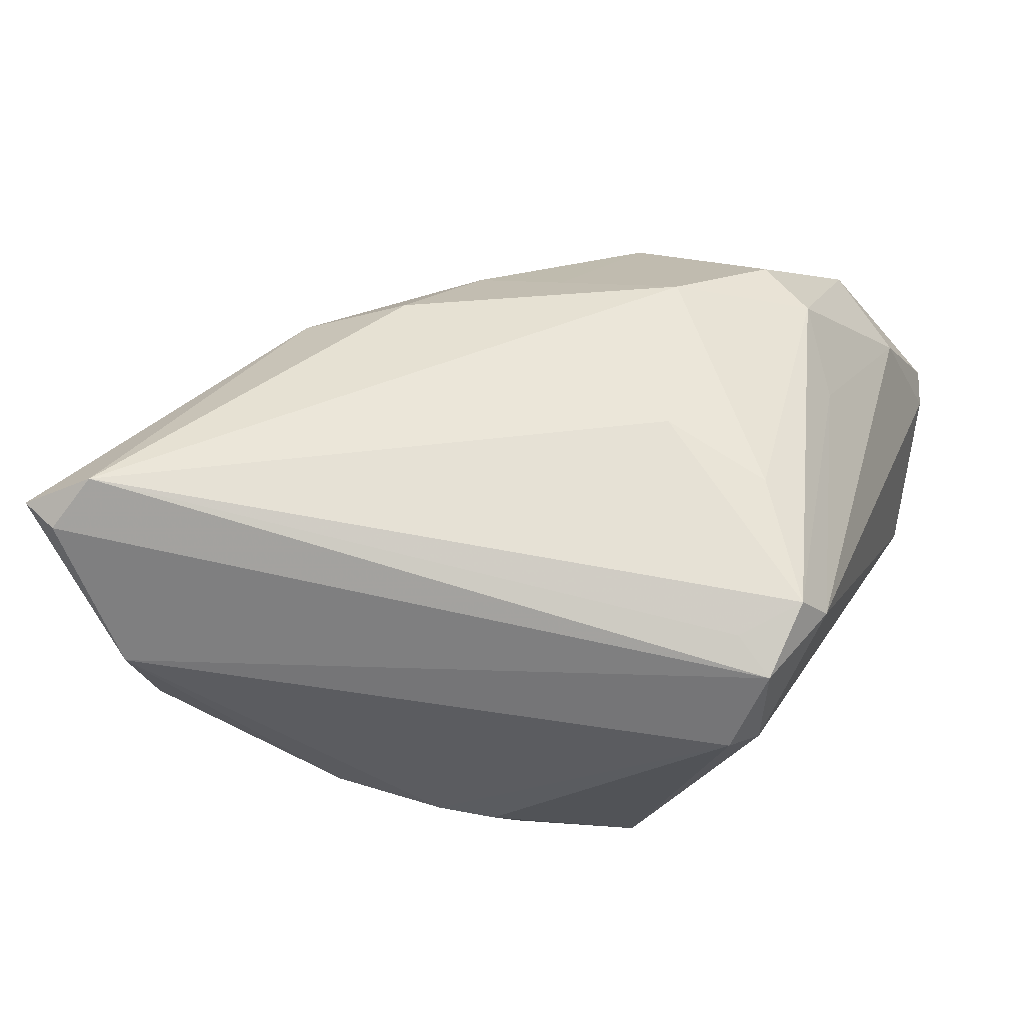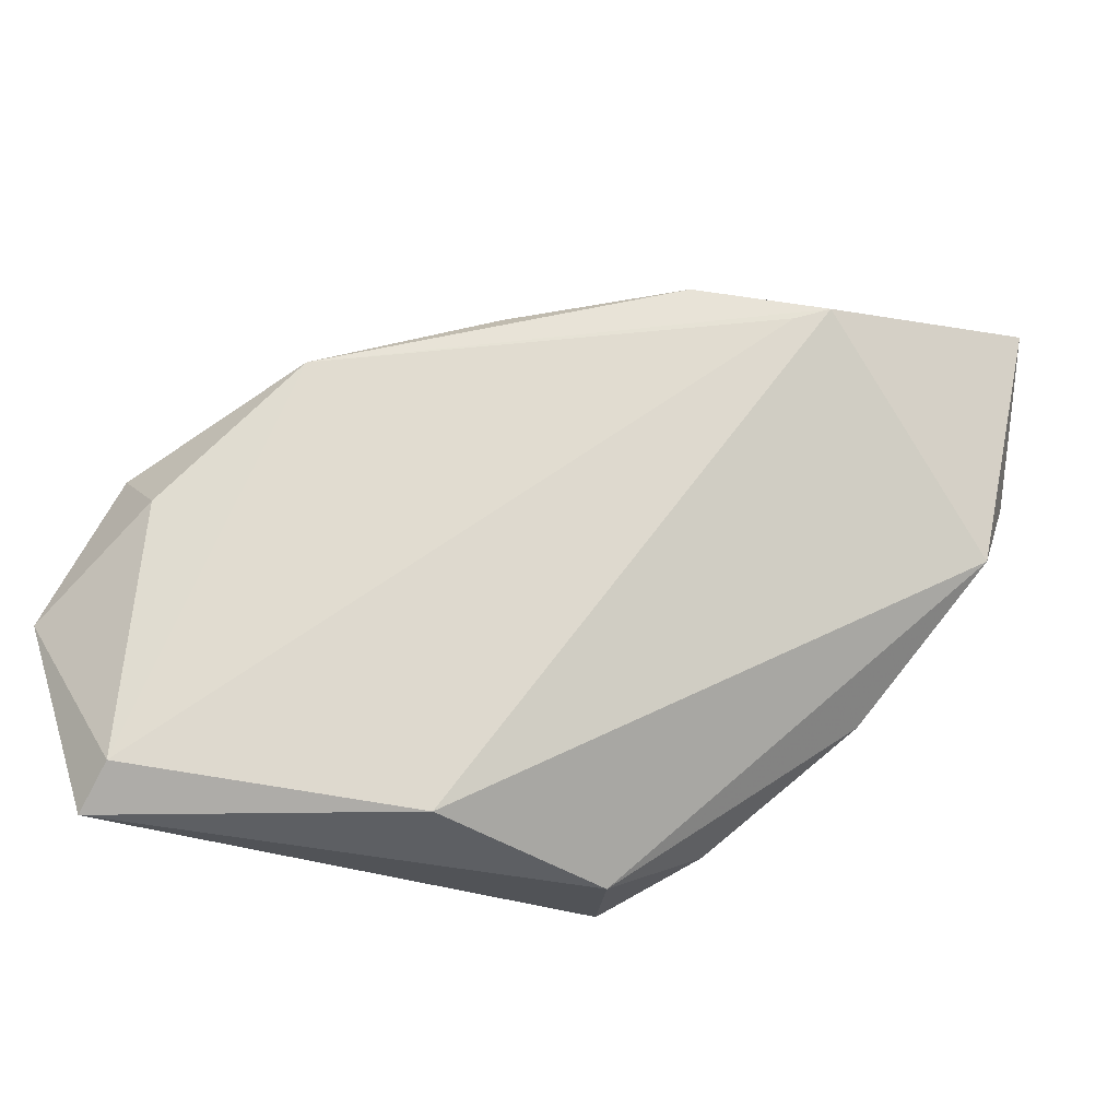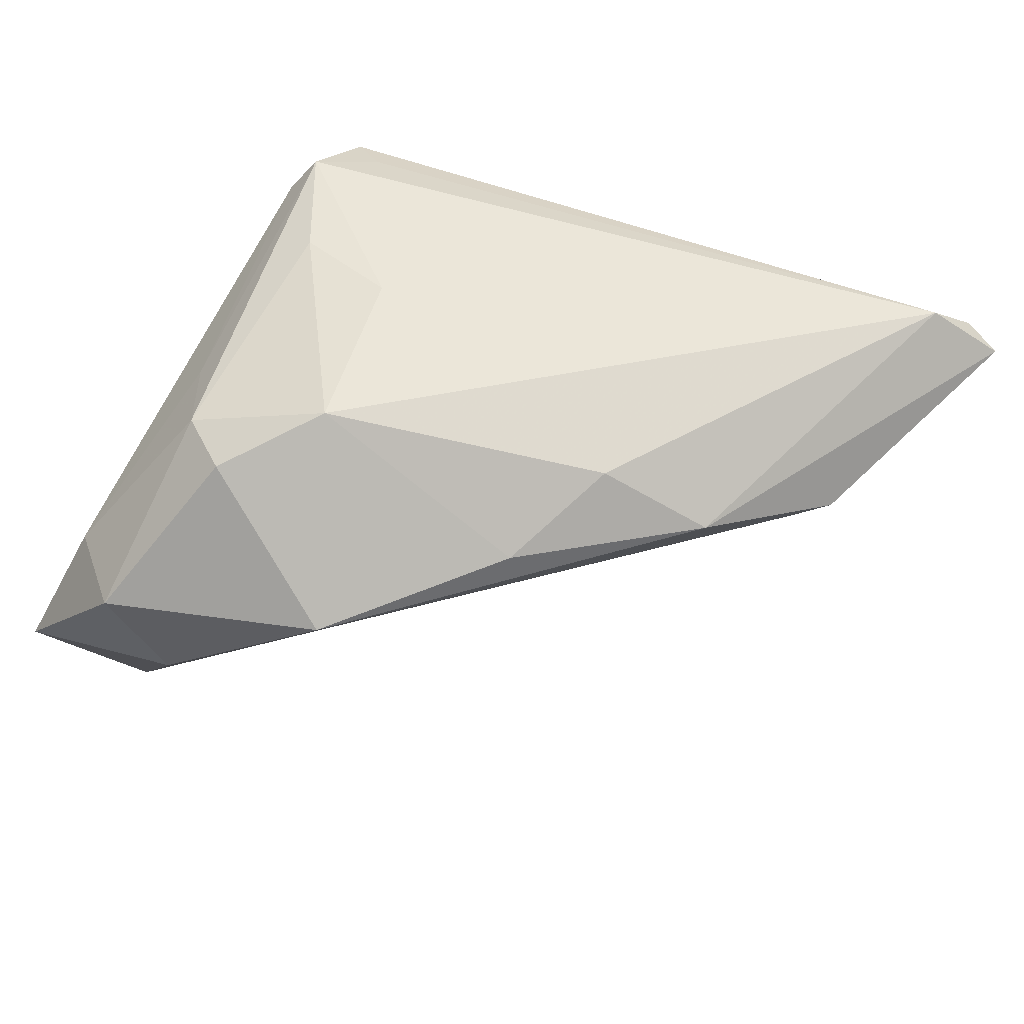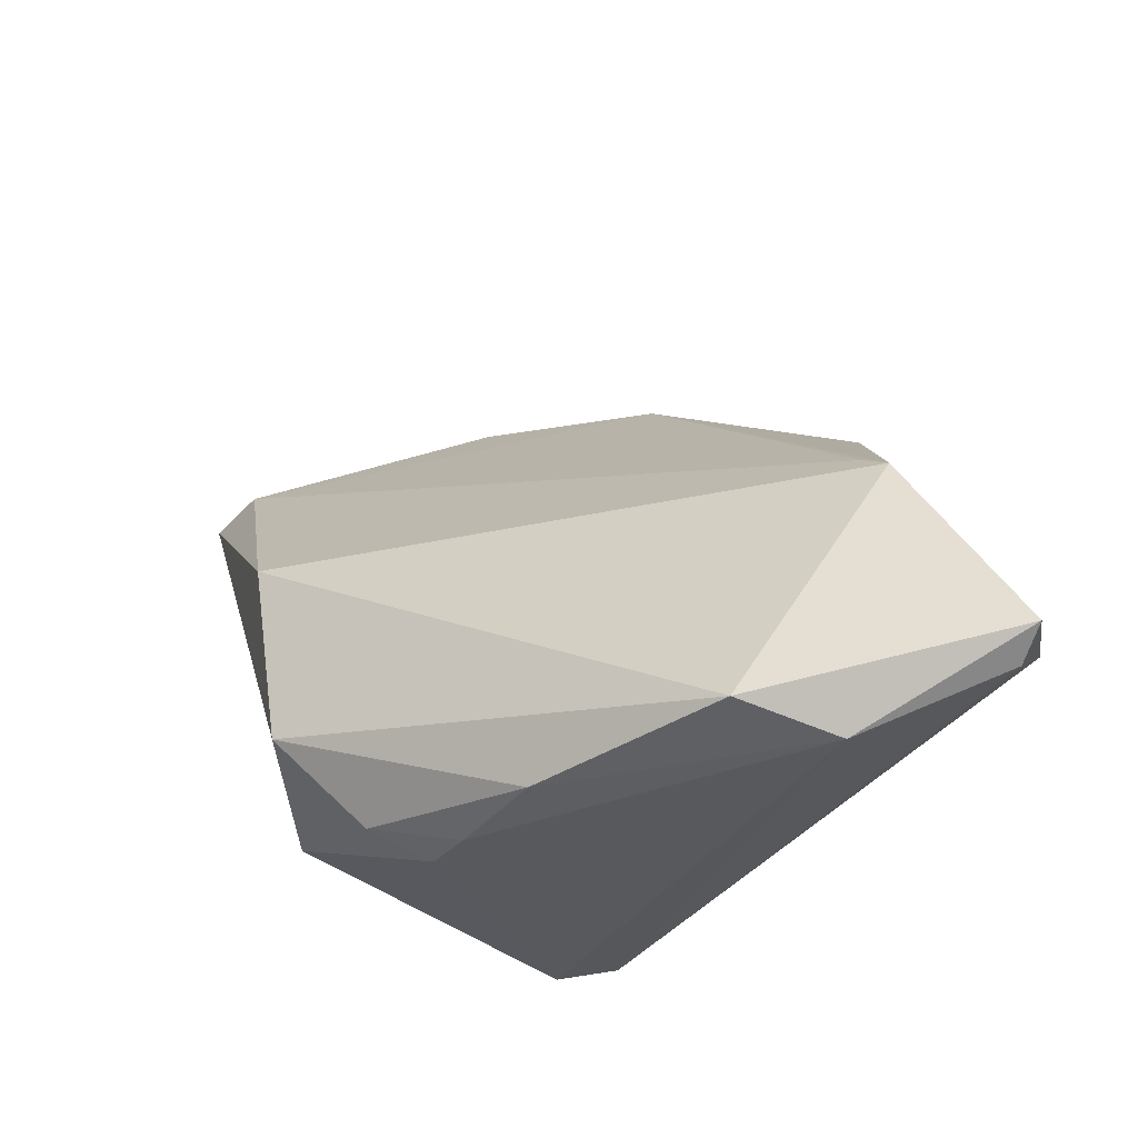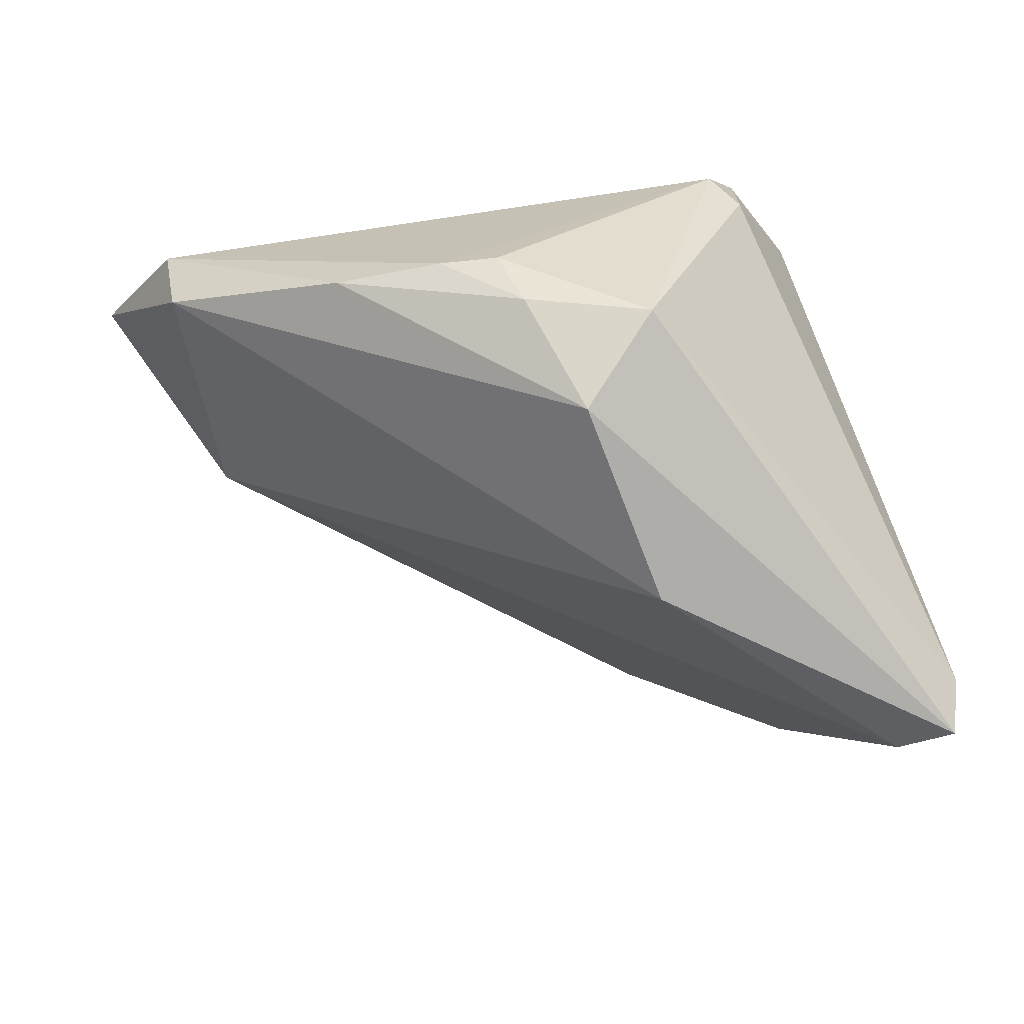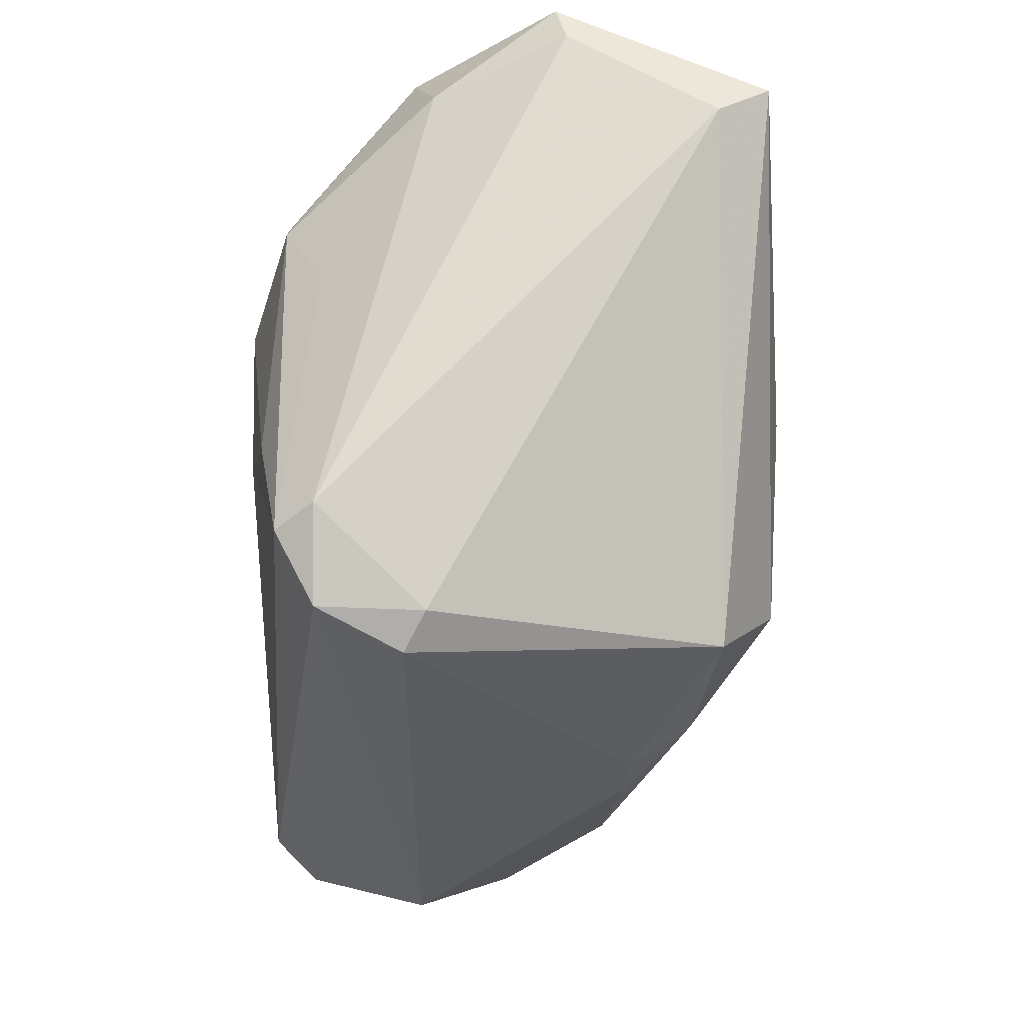
<metadata>
{"format":"obj","ext":"obj","renderer":"f3d","projection":"perspective","resolution":1024,"background":"white","views":[{"elev":53.7,"azim":9.3,"up":"+Z"},{"elev":-50.7,"azim":-139.0,"up":"+Z"},{"elev":58.6,"azim":-158.7,"up":"+Z"},{"elev":-29.9,"azim":-113.1,"up":"+Y"},{"elev":-69.7,"azim":8.5,"up":"+Z"},{"elev":-32.0,"azim":89.6,"up":"+Y"}]}
</metadata>
<code>
v 0.0403 0.03616 -0.01036
v -0.05592 -0.02332 0.02104
v 0.03195 0.03212 -0.02986
v 0.03444 0.03237 0.004292
v 0.001534 0.03709 0.01116
v 0.02335 -0.02685 0.004226
v 0.007542 0.01857 0.0259
v -0.006151 -0.02991 -0.01814
v 0.02297 0.02209 0.02103
v -0.04803 -0.03003 0.006607
v -0.0237 0.01302 0.02315
v 0.02711 0.04072 0.00671
v 0.03834 0.02999 -0.03247
v -0.04765 0.001849 0.01367
v 0.02035 -0.005283 0.02246
v -0.04634 -0.027 -0.004321
v 0.008854 -0.0005595 0.02477
v -0.01658 0.02374 0.01719
v 0.02341 -0.02647 0.01566
v -0.01274 -0.03003 -0.01741
v 0.001689 -0.01559 -0.03378
v -0.05206 -0.01956 0.0259
v 0.02022 0.04125 -0.003053
v 0.03983 0.02595 -0.02668
v -0.003626 -0.02639 -0.02466
v -0.05982 -0.02049 0.02104
v -0.03568 0.01236 0.01765
v 0.03968 0.04044 -0.009201
v 0.0259 -0.01899 0.01986
v 0.0268 0.01298 0.01652
v -0.02497 -0.0291 -0.0155
v 0.006827 0.007149 -0.0353
v 0.02877 -0.01728 0.01575
v 0.01951 -0.02313 0.01801
v 0.02019 -0.03003 0.006562
v 0.01743 0.02702 0.02157
v 0.01021 -0.0238 -0.0273
v -0.006349 0.02158 0.02088
v -0.04401 0.004102 0.01277
f 13 21 32
f 1 13 28
f 1 24 13
f 37 21 13
f 13 24 37
f 37 24 6
f 16 32 21
f 13 32 3
f 28 13 3
f 24 1 33
f 6 24 33
f 33 19 6
f 29 19 33
f 21 37 25
f 25 37 8
f 15 9 7
f 29 9 15
f 7 17 15
f 15 17 29
f 6 19 35
f 35 37 6
f 8 37 35
f 35 19 10
f 34 19 29
f 28 3 23
f 23 3 5
f 7 9 36
f 36 5 7
f 22 17 7
f 29 17 22
f 22 34 29
f 19 34 22
f 30 9 29
f 29 33 30
f 10 16 31
f 31 16 21
f 21 25 31
f 5 36 12
f 12 23 5
f 28 23 12
f 12 36 9
f 11 22 7
f 10 19 2
f 19 22 2
f 20 25 8
f 20 31 25
f 10 31 20
f 20 35 10
f 8 35 20
f 28 12 4
f 4 12 9
f 9 30 4
f 4 30 33
f 4 1 28
f 4 33 1
f 26 16 10
f 10 2 26
f 26 2 22
f 38 11 7
f 38 18 11
f 7 5 38
f 5 18 38
f 16 26 14
f 14 3 32
f 32 16 14
f 27 18 5
f 5 14 27
f 11 18 27
f 22 11 27
f 27 14 26
f 27 26 22
f 5 3 39
f 39 14 5
f 3 14 39

</code>
